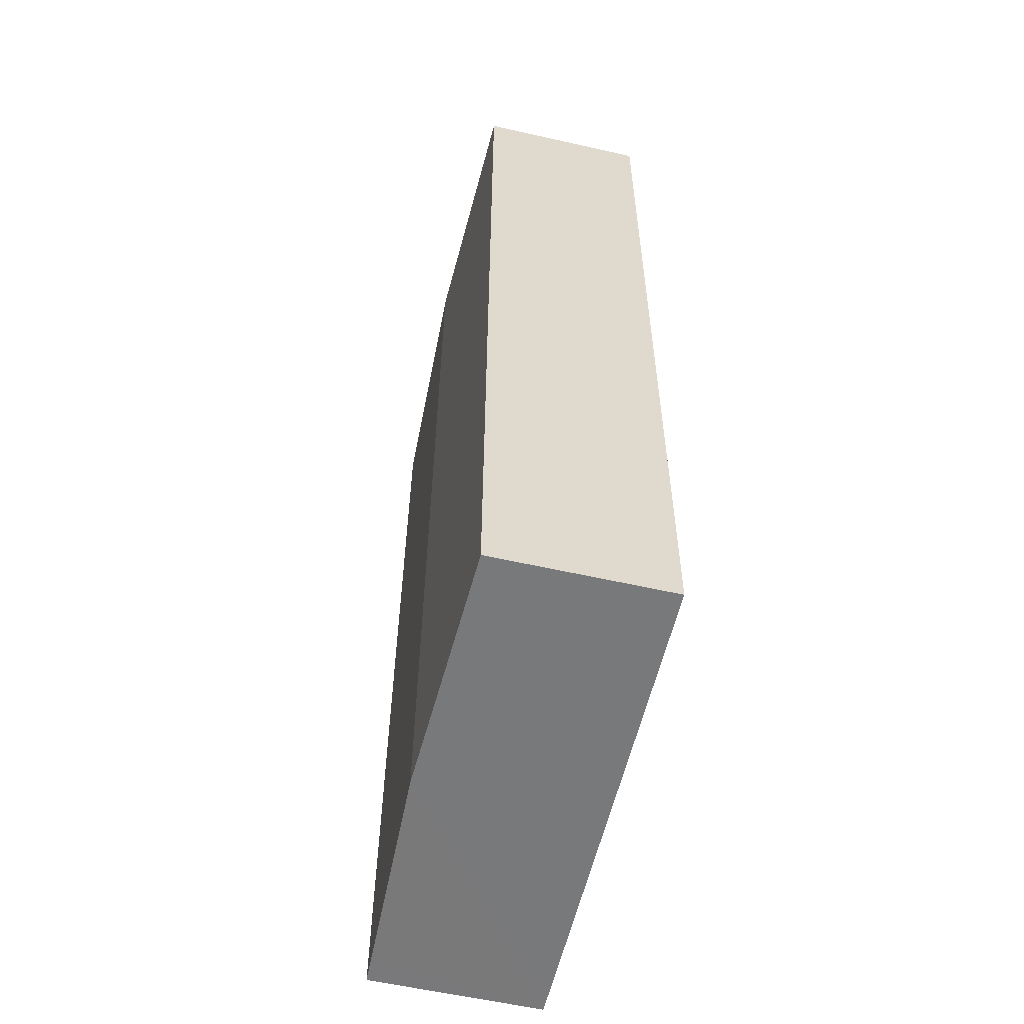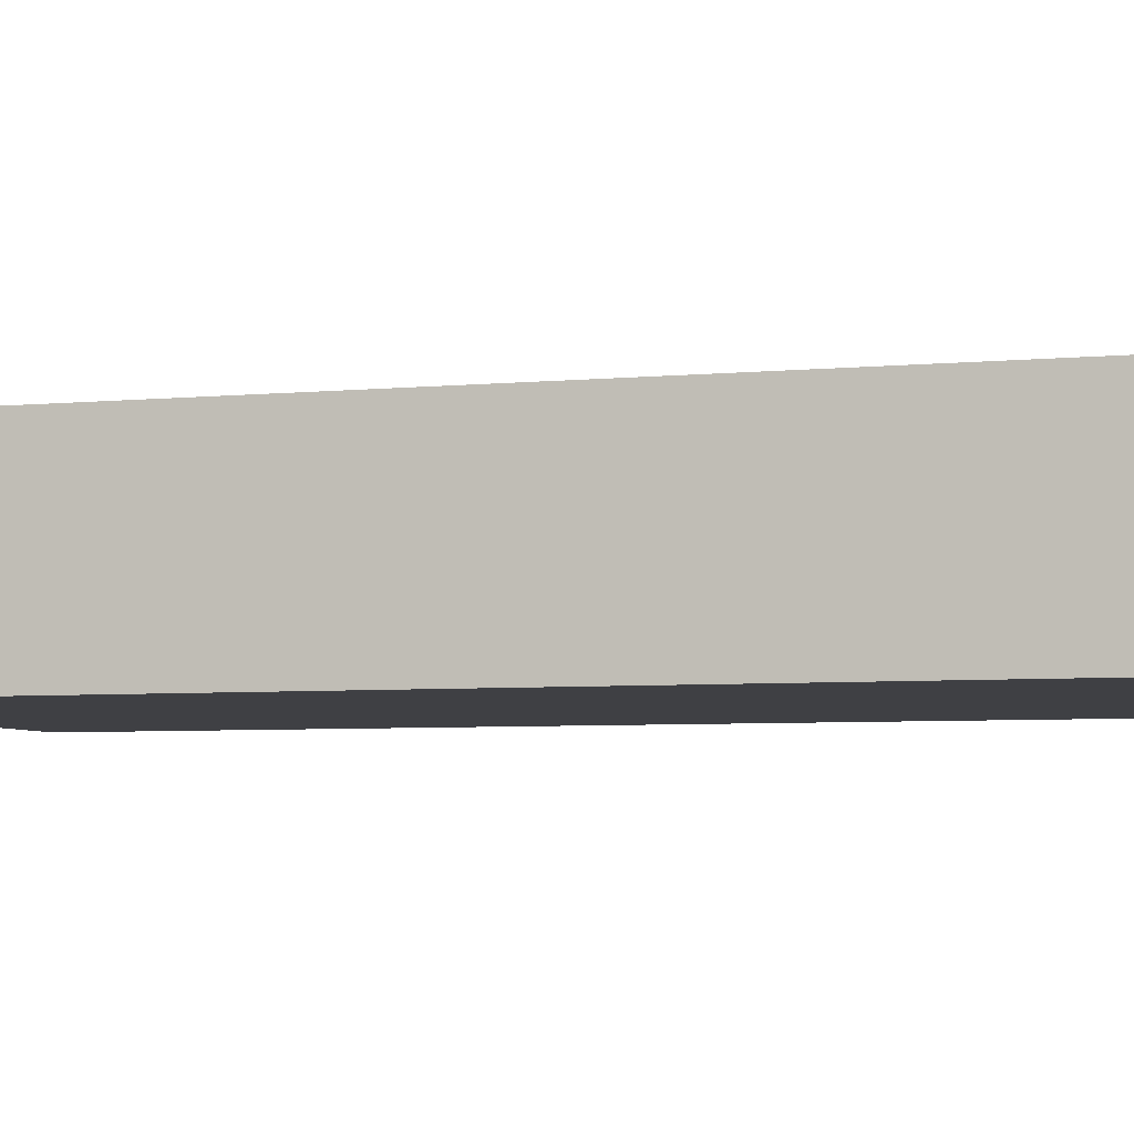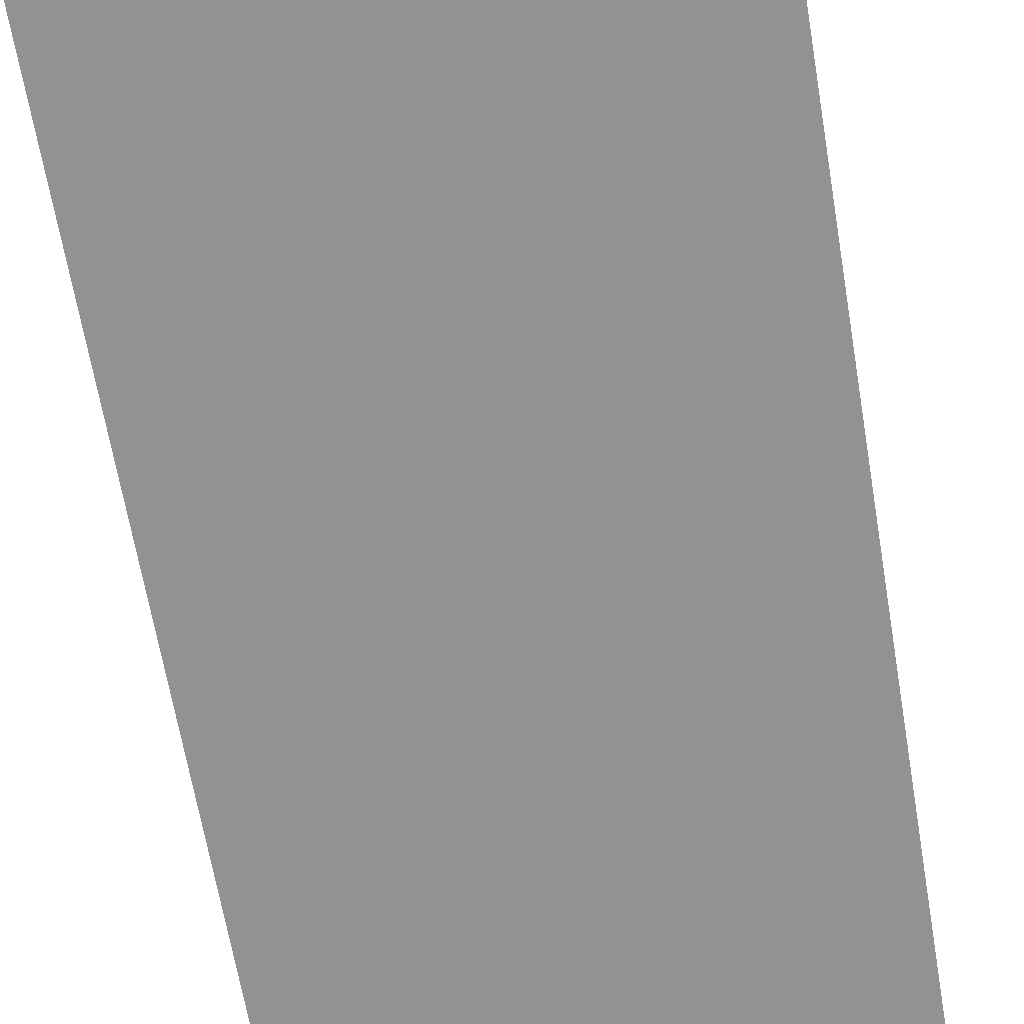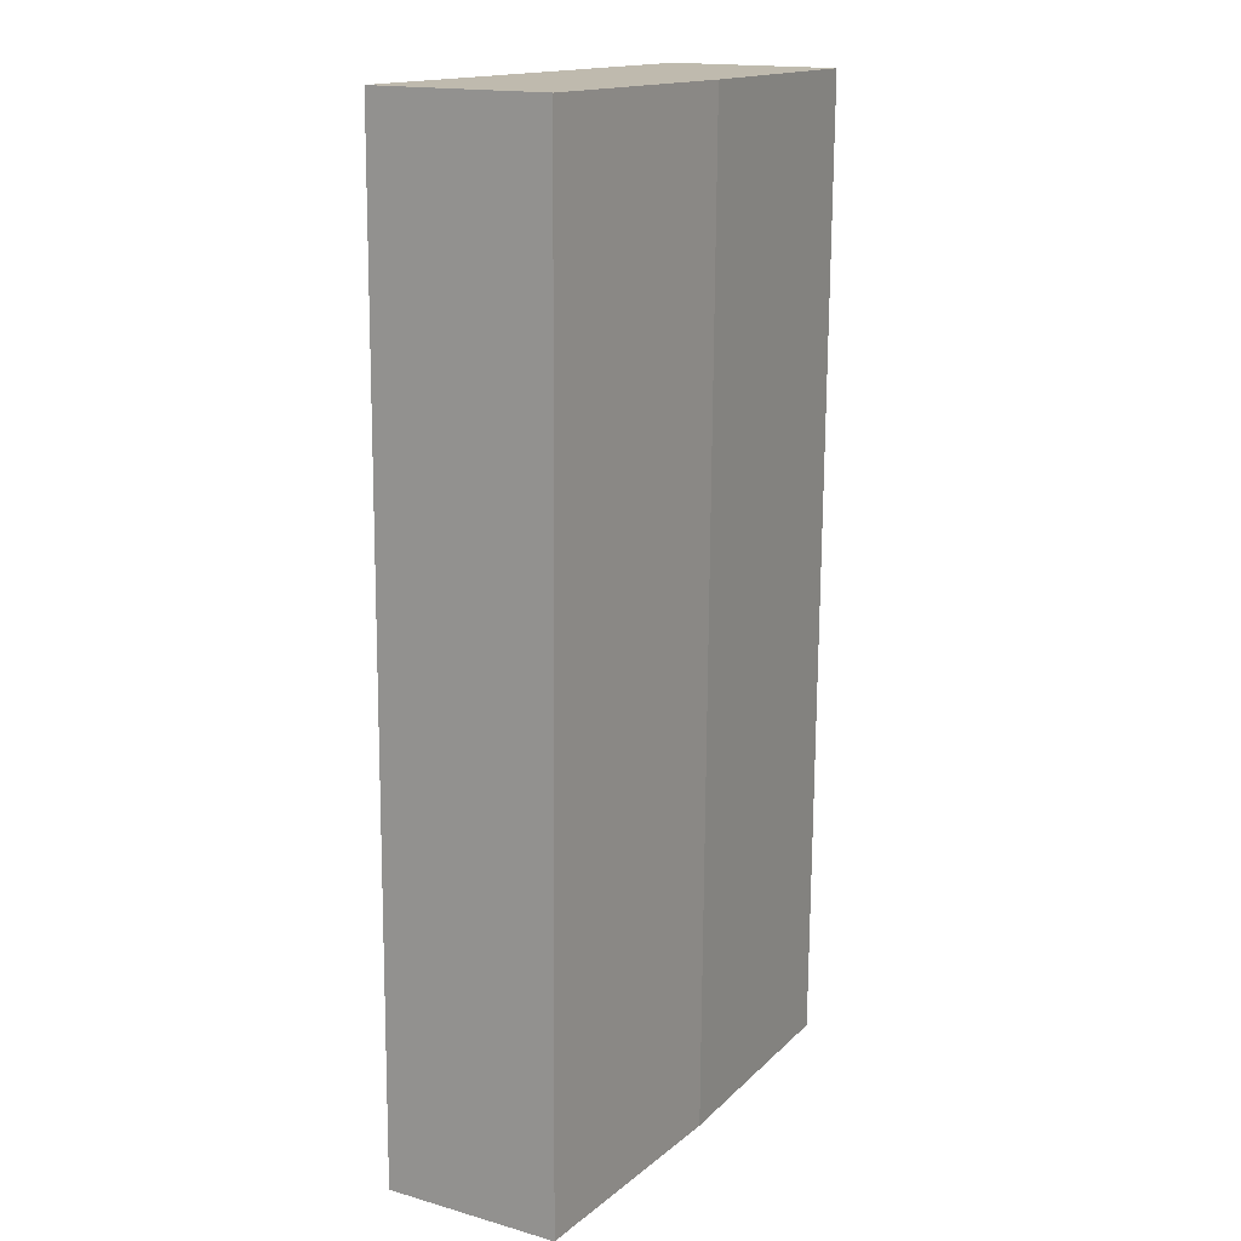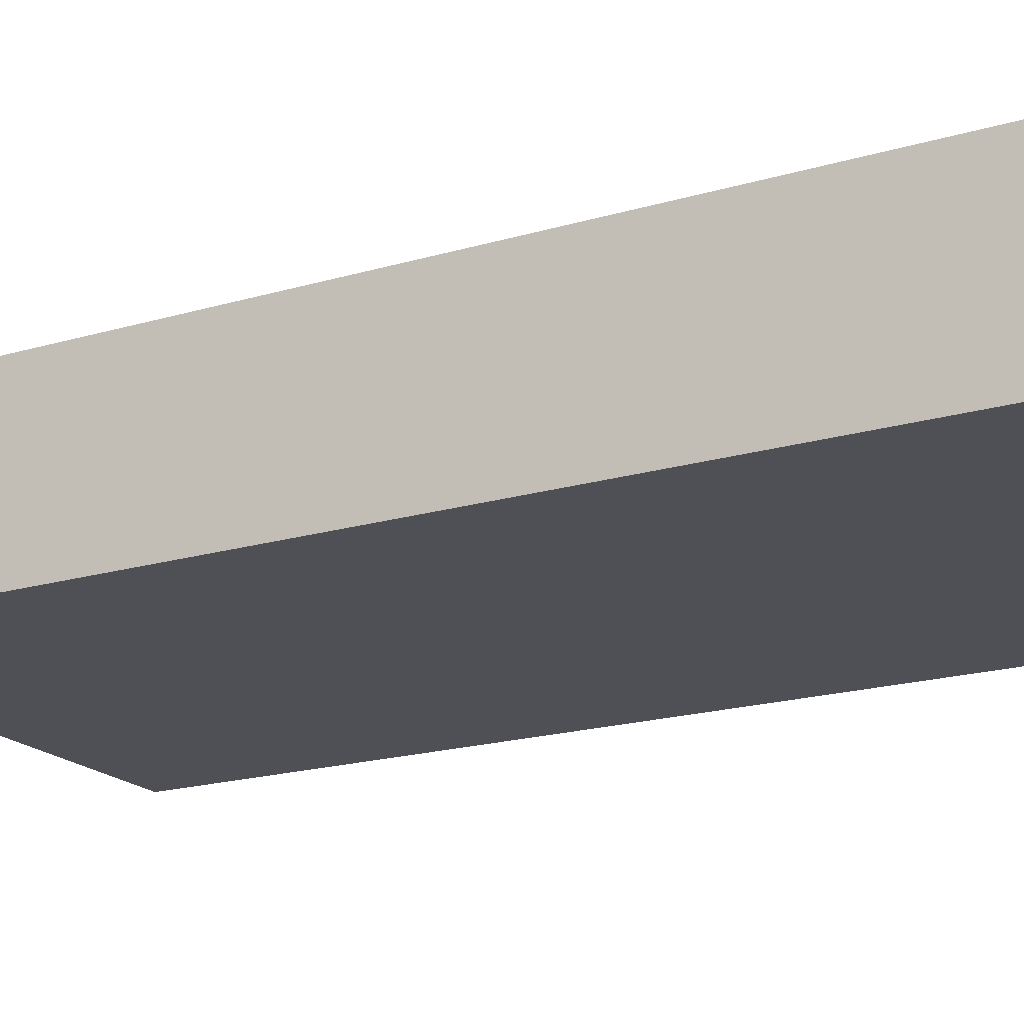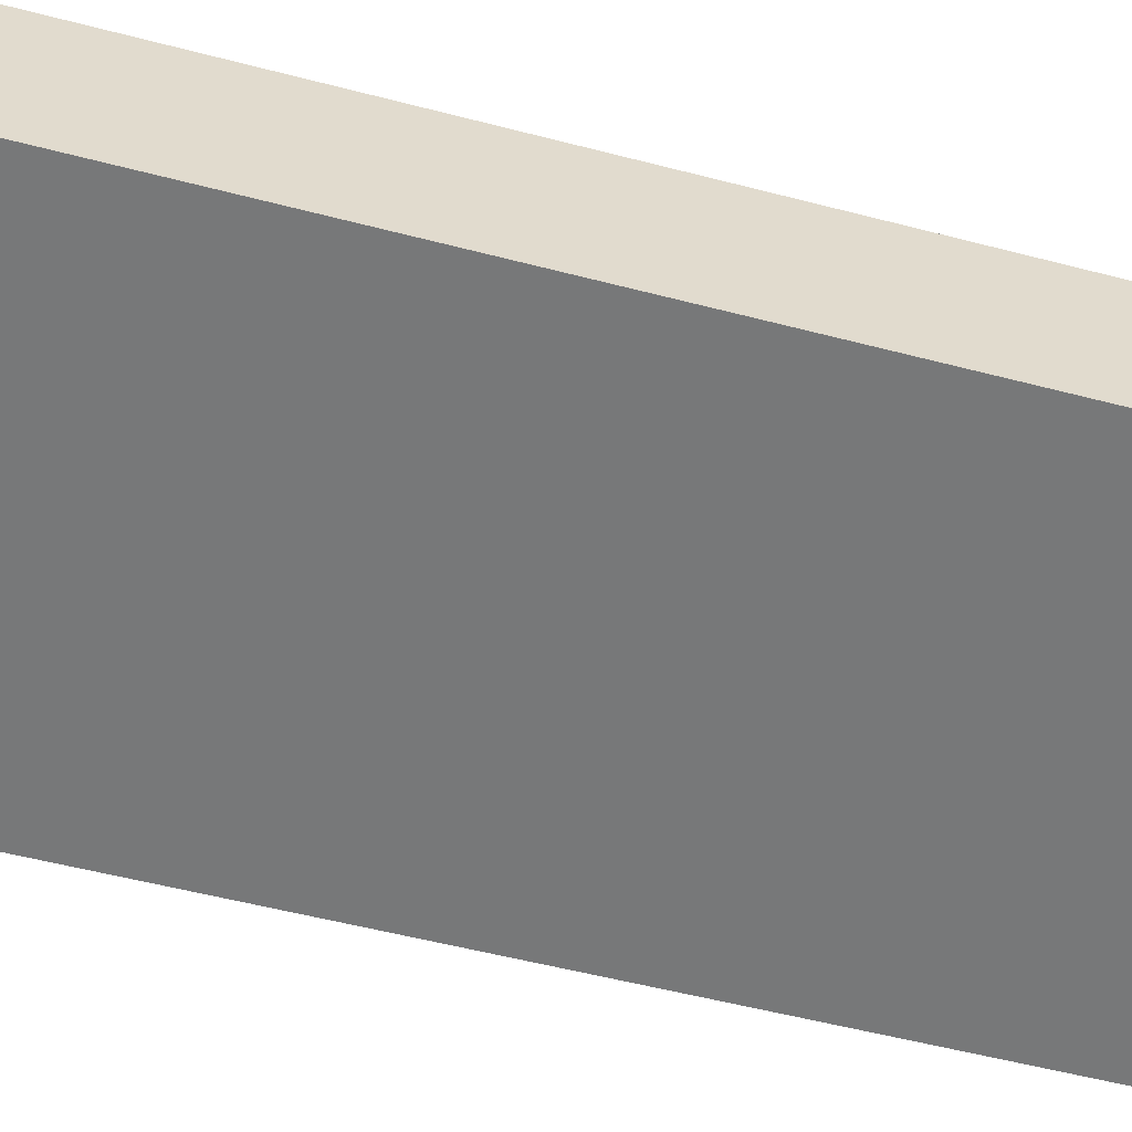
<metadata>
{"format":"obj","ext":"obj","renderer":"f3d","projection":"perspective","resolution":1024,"background":"white","views":[{"elev":-58.7,"azim":-103.1,"up":"+Z"},{"elev":-5.1,"azim":-73.5,"up":"+Y"},{"elev":-66.5,"azim":-171.1,"up":"+Y"},{"elev":16.5,"azim":120.0,"up":"+Z"},{"elev":-19.3,"azim":118.3,"up":"+Y"},{"elev":-57.3,"azim":74.2,"up":"+Y"}]}
</metadata>
<code>
v  30.76 10.65 0.473
v  16.24 11.15 -59.06
v  15.35 11.15 0.235
v  31.15 10.65 -29.91
v  31.18 10.65 -31.54
v  31.39 10.65 -48.18
v  31.43 10.65 -51.22
v  29.97 10.71 -58.83
v  31.53 10.65 -58.81
v  0 10.65 6.523e-16
v  0.889 10.65 -59.31
v  2.116 10.72 0.032
v  12.4 11.05 0.19
v  30.76 -2.896e-17 0.473
v  15.35 -1.439e-17 0.235
v  12.4 -1.163e-17 0.19
v  2.116 -1.959e-18 0.032
v  0 0 0
v  31.15 1.831e-15 -29.91
v  31.18 1.932e-15 -31.54
v  31.39 2.95e-15 -48.18
v  31.43 3.136e-15 -51.22
v  31.53 3.601e-15 -58.81
v  29.97 3.603e-15 -58.83
v  16.24 3.616e-15 -59.06
v  0.889 3.632e-15 -59.31
g defaultobject
f 1 2 3
f 2 1 4
f 2 4 5
f 2 5 6
f 2 6 7
f 2 7 8
f 8 7 9
f 10 2 11
f 2 10 12
f 2 12 13
f 2 13 3
f 3 14 1
f 14 3 15
f 15 3 13
f 15 13 16
f 16 13 12
f 16 12 17
f 17 12 10
f 17 10 18
f 14 4 1
f 4 14 19
f 4 19 5
f 5 19 6
f 6 19 20
f 6 20 21
f 6 21 7
f 7 21 22
f 7 22 9
f 9 22 23
f 23 8 9
f 8 23 2
f 2 23 24
f 2 24 25
f 2 25 11
f 11 25 26
f 26 10 11
f 10 26 18
f 22 24 23
f 24 22 25
f 25 22 26
f 26 22 21
f 26 21 18
f 18 21 20
f 18 20 19
f 18 19 17
f 17 19 15
f 15 19 14
f 17 15 16

</code>
